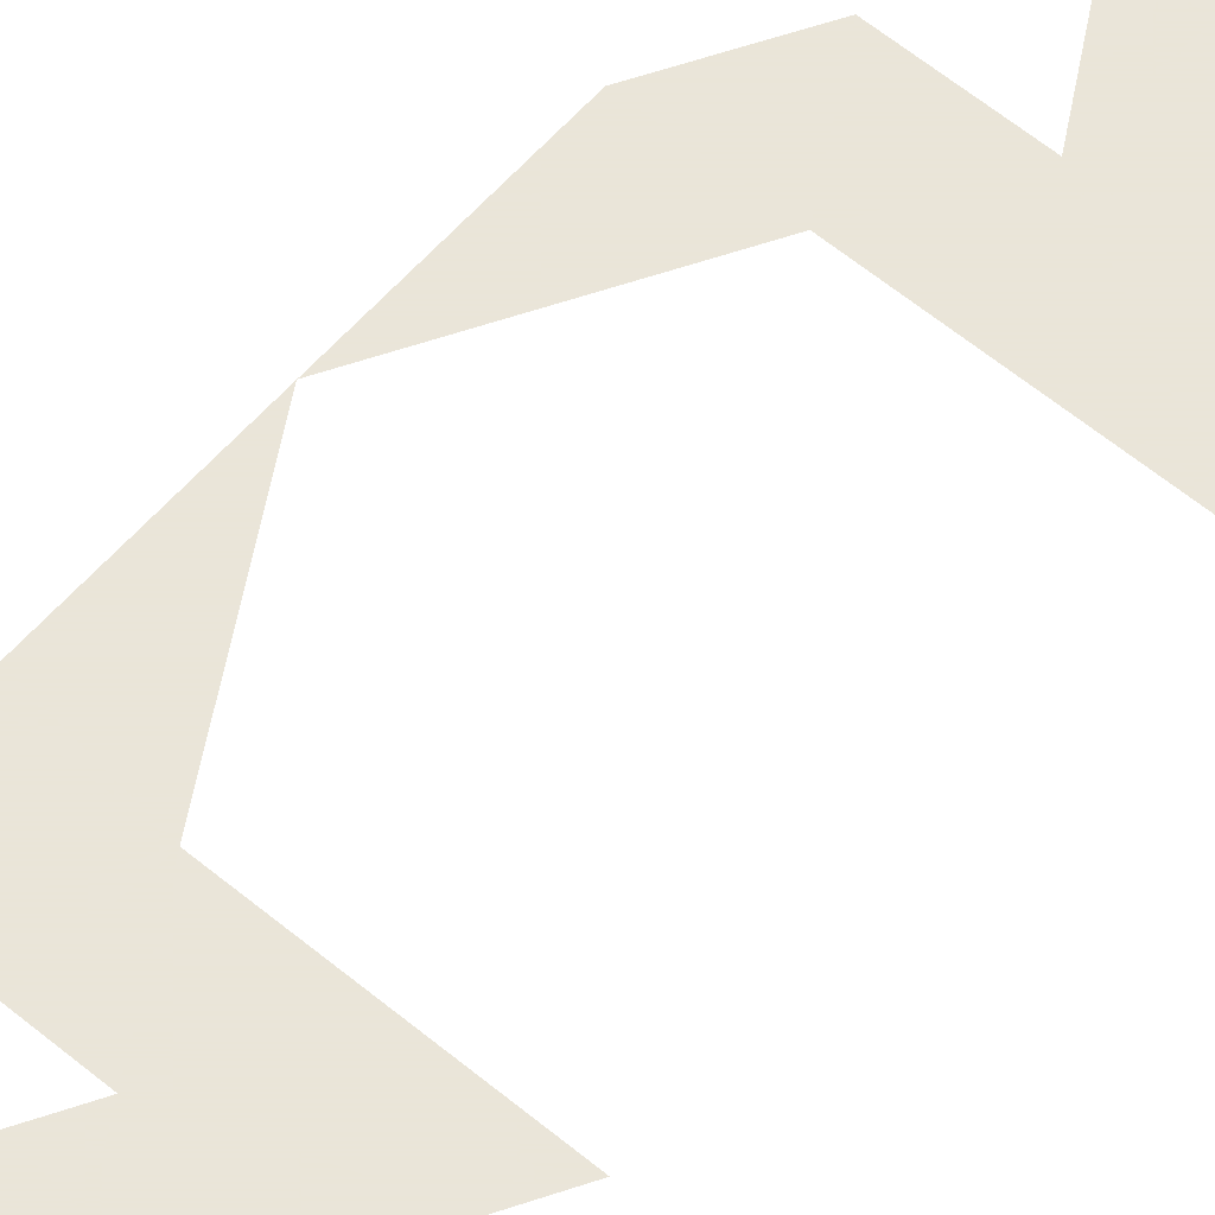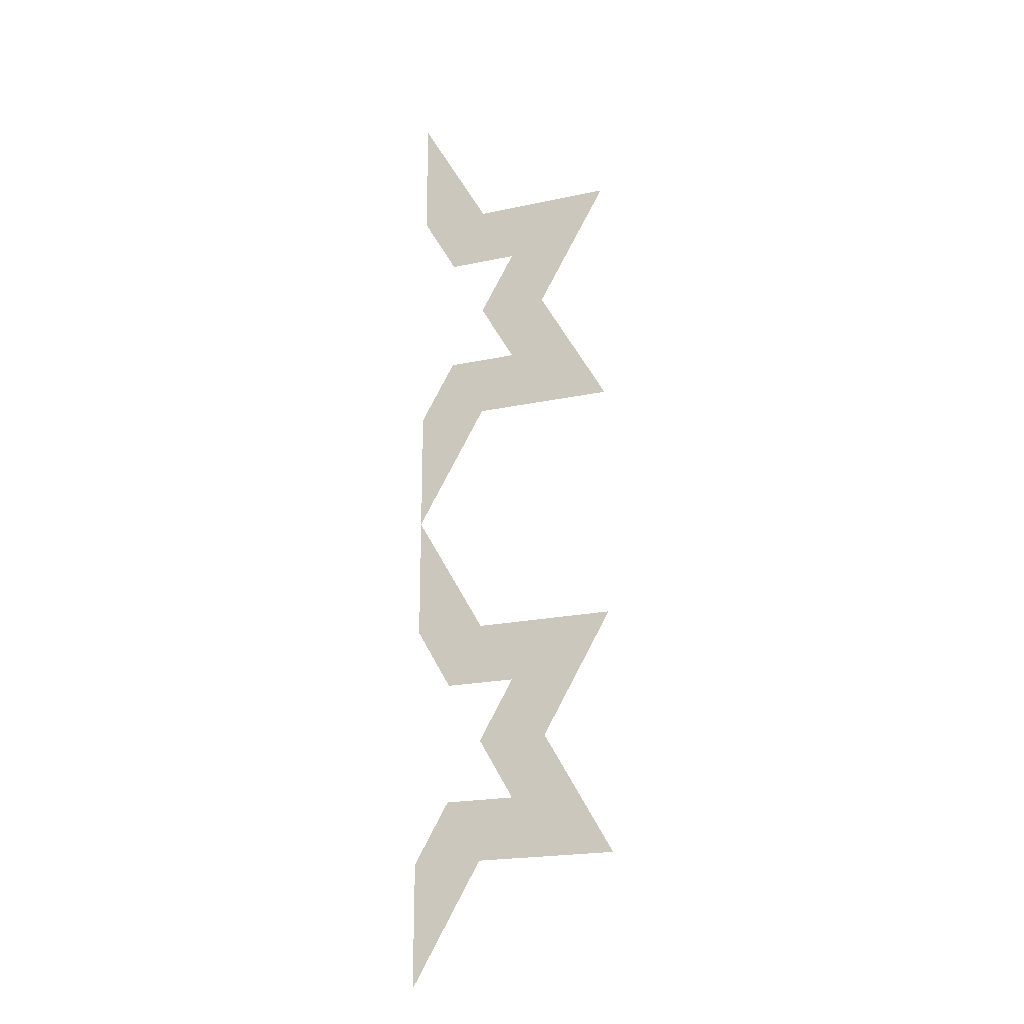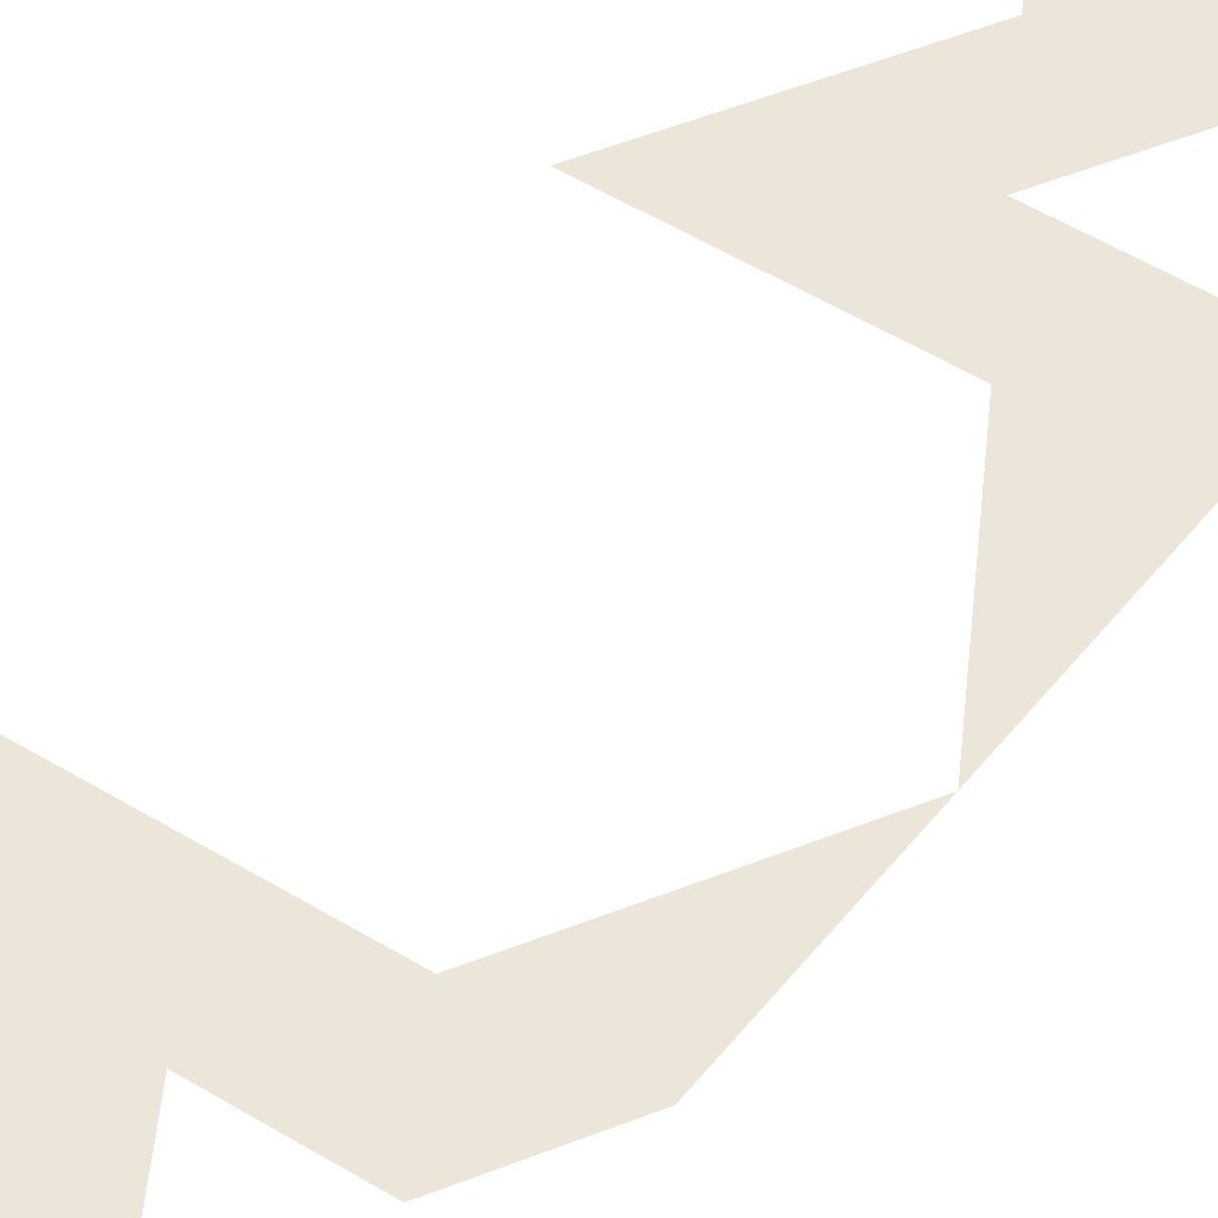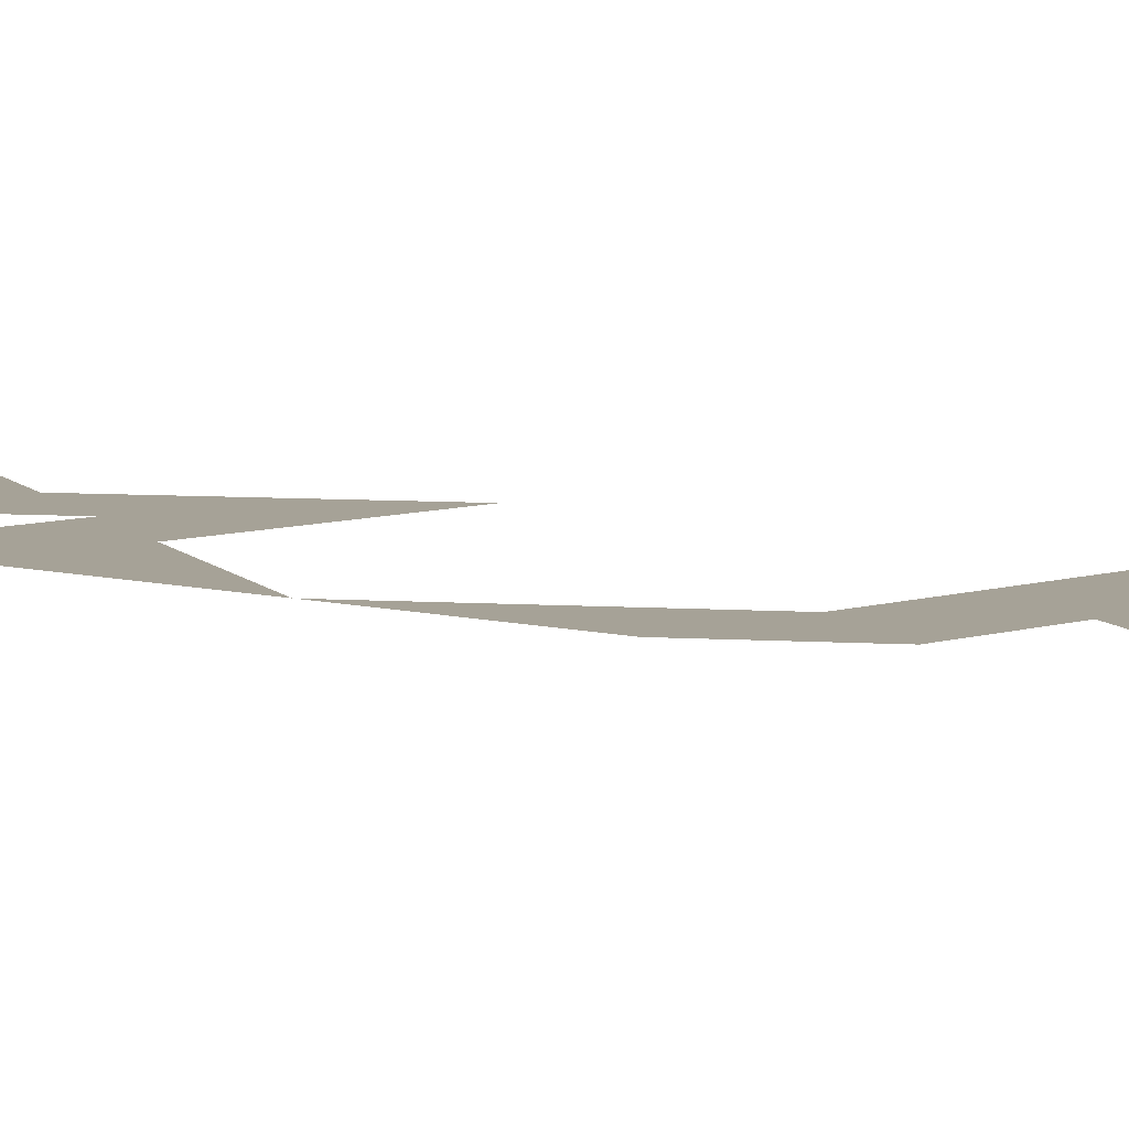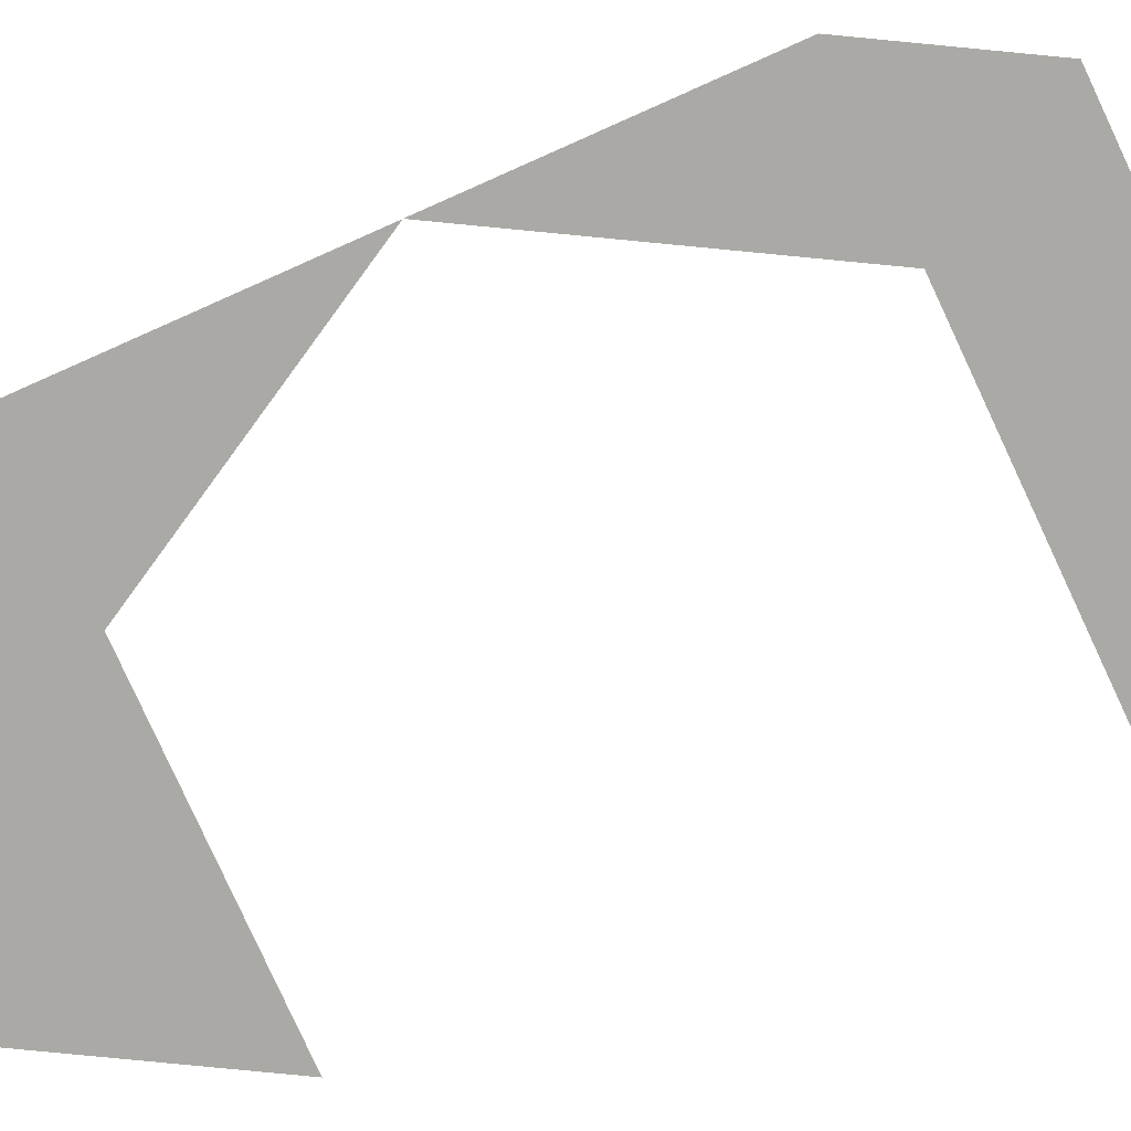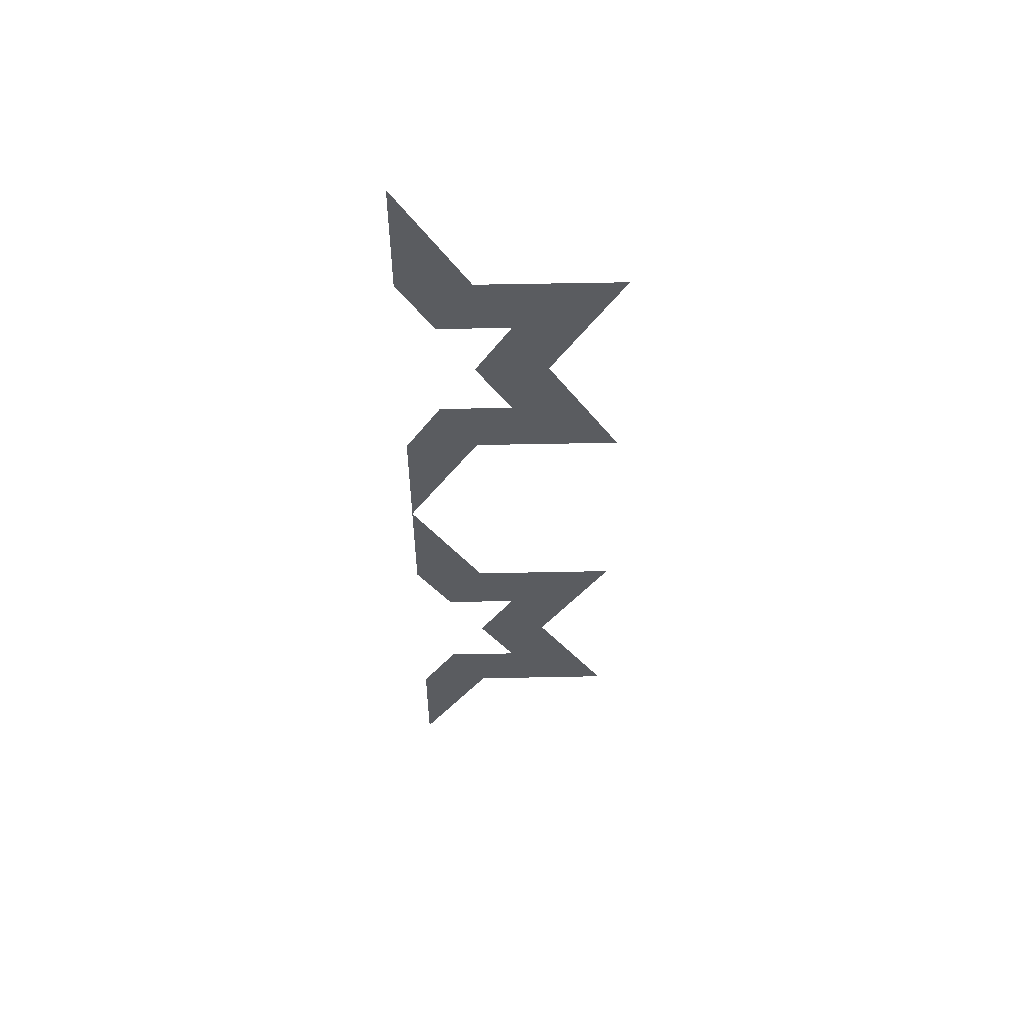
<metadata>
{"format":"obj","ext":"obj","renderer":"f3d","projection":"perspective","resolution":1024,"background":"white","views":[{"elev":58.6,"azim":40.7,"up":"+Z"},{"elev":-20.2,"azim":21.6,"up":"+Y"},{"elev":47.4,"azim":-144.7,"up":"+Z"},{"elev":6.5,"azim":-47.7,"up":"+Z"},{"elev":-75.4,"azim":-65.6,"up":"+Z"},{"elev":56.2,"azim":-1.2,"up":"+Y"}]}
</metadata>
<code>
v -0.1667 2.309 0
v -0 2.021 0
v 0.3333 2.021 0
v 0.1667 1.732 0
v 0.3333 1.443 0
v -0 1.443 0
v -0.1667 1.155 0
v -0.1667 1.443 0
v -0.08333 1.588 0
v 0.08333 1.588 0
v -0 1.732 0
v 0.08333 1.876 0
v -0.08333 1.876 0
v -0.1667 2.021 0
v -0.1667 1.155 0
v -0 0.866 0
v 0.3333 0.866 0
v 0.1667 0.5774 0
v 0.3333 0.2887 0
v -0 0.2887 0
v -0.1667 0 0
v -0.1667 0.2887 0
v -0.08333 0.433 0
v 0.08333 0.433 0
v -0 0.5774 0
v 0.08333 0.7217 0
v -0.08333 0.7217 0
v -0.1667 0.866 0
f 2 3 12 13 14 1
f 2 1 14 13 12 3
f 4 5 10 11 12 3
f 4 3 12 11 10 5
f 6 7 8 9 10 5
f 6 5 10 9 8 7
f 16 17 26 27 28 15
f 16 15 28 27 26 17
f 18 19 24 25 26 17
f 18 17 26 25 24 19
f 20 21 22 23 24 19
f 20 19 24 23 22 21

</code>
